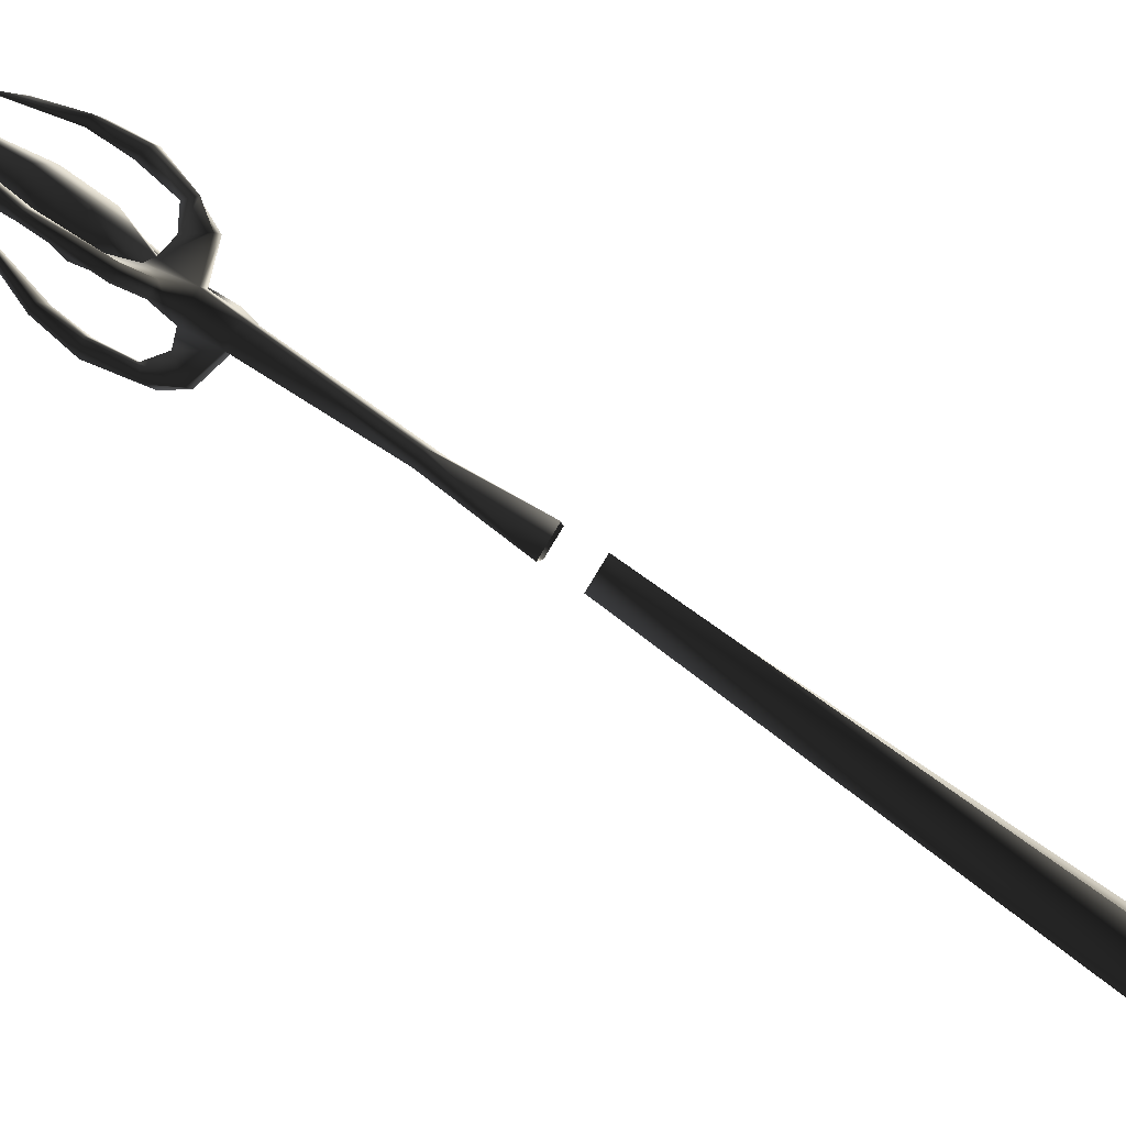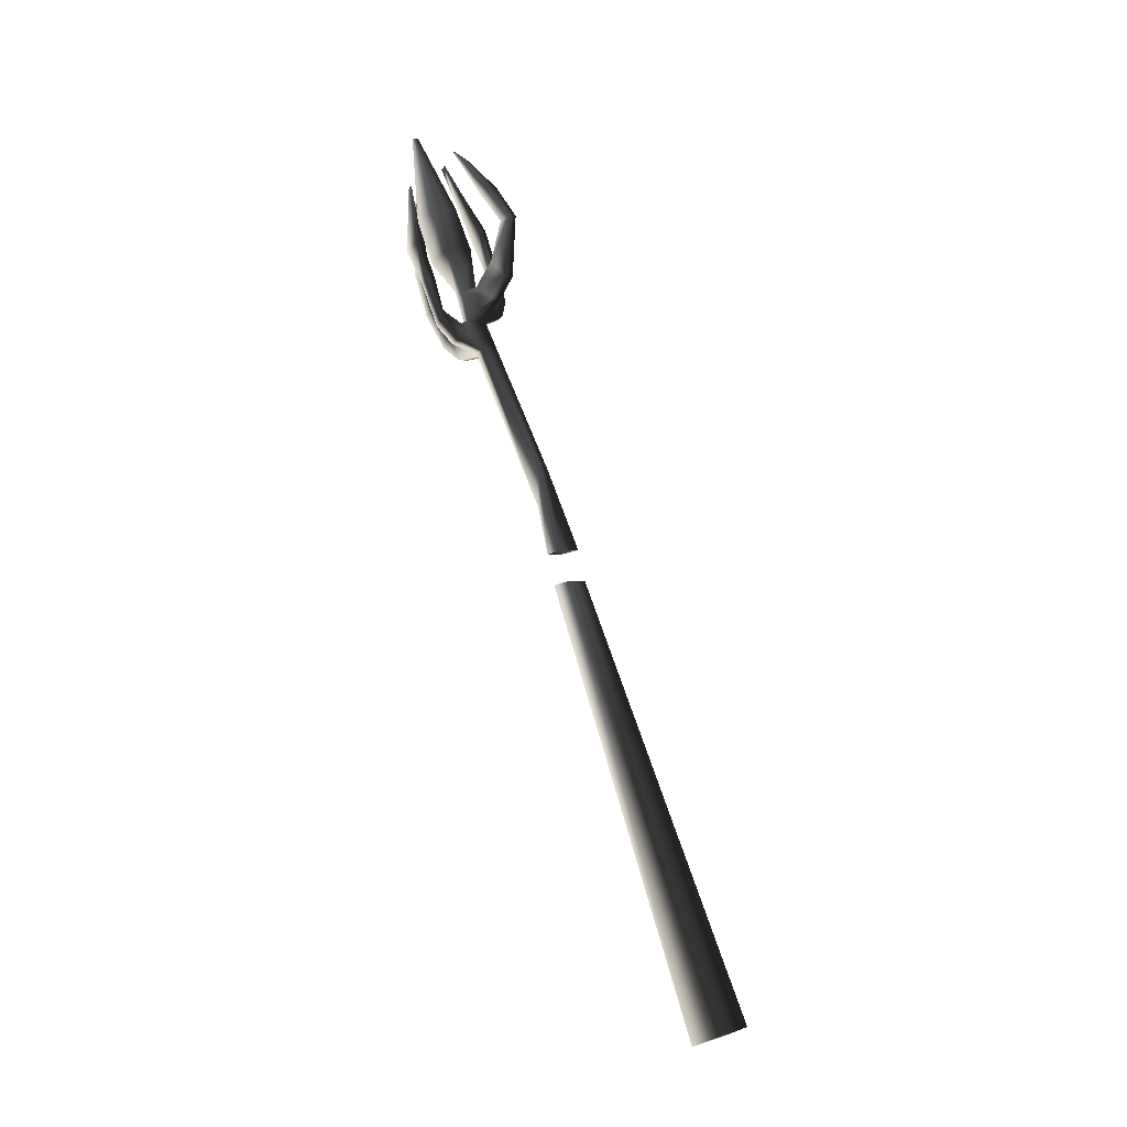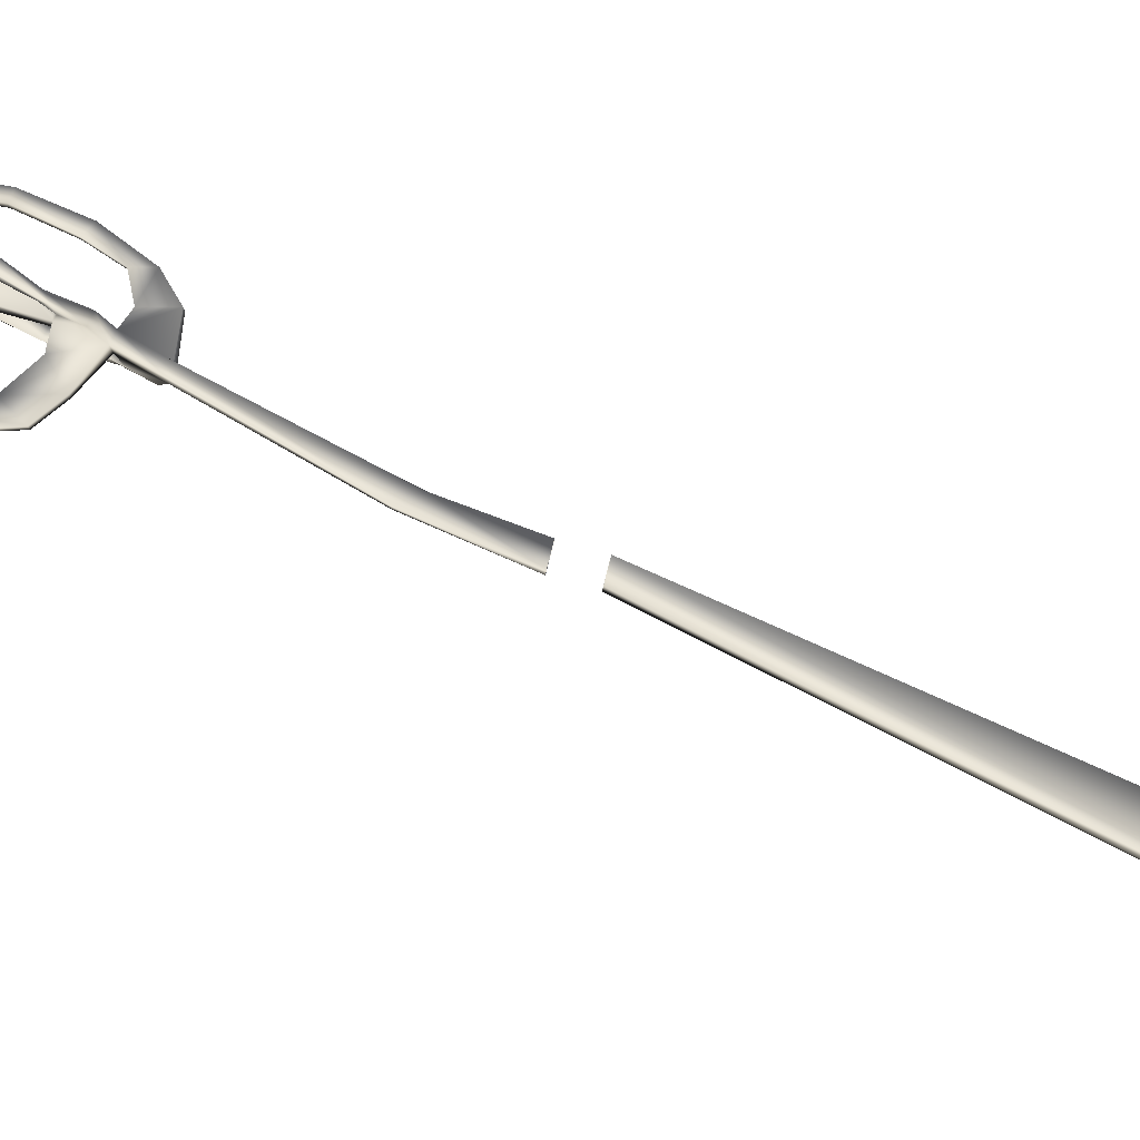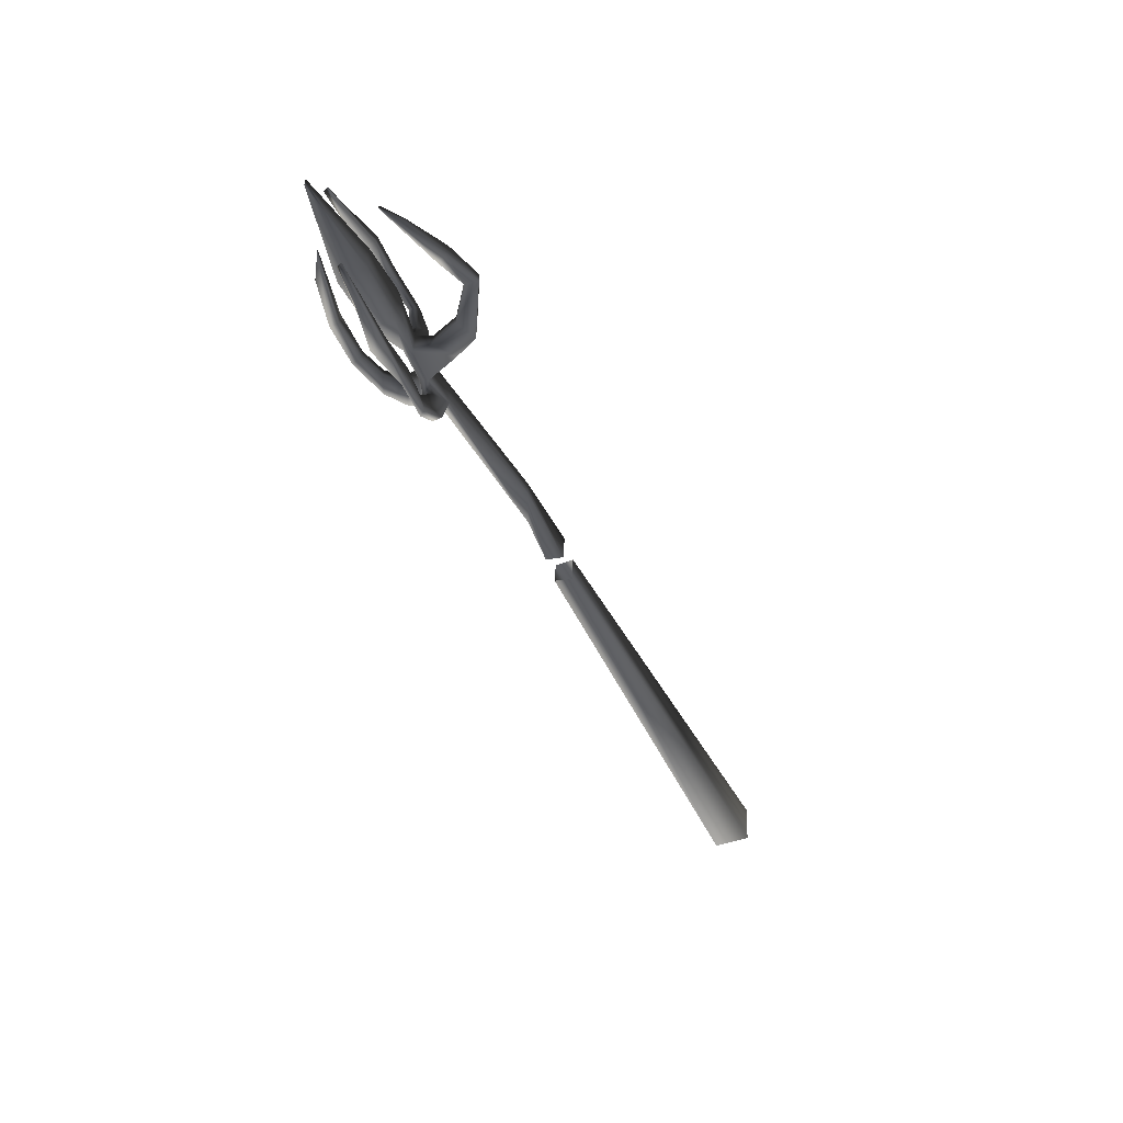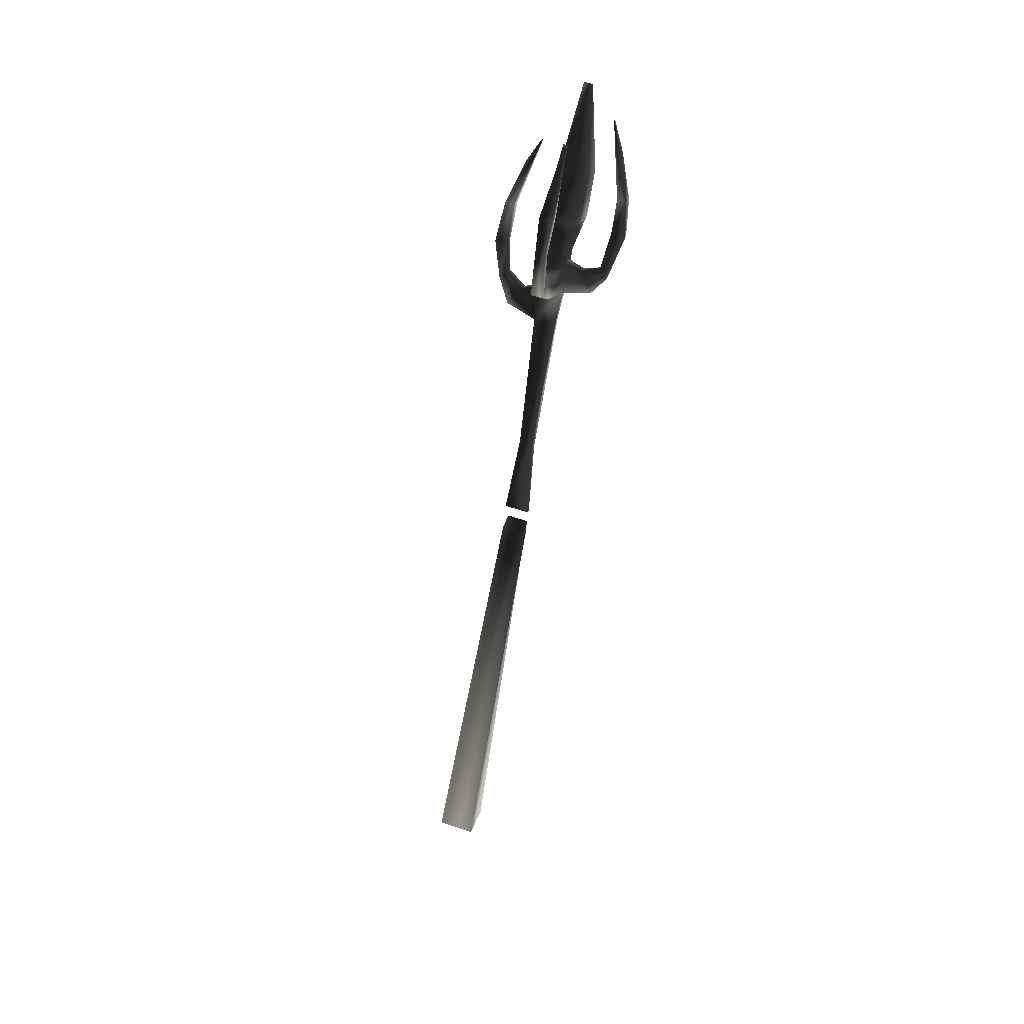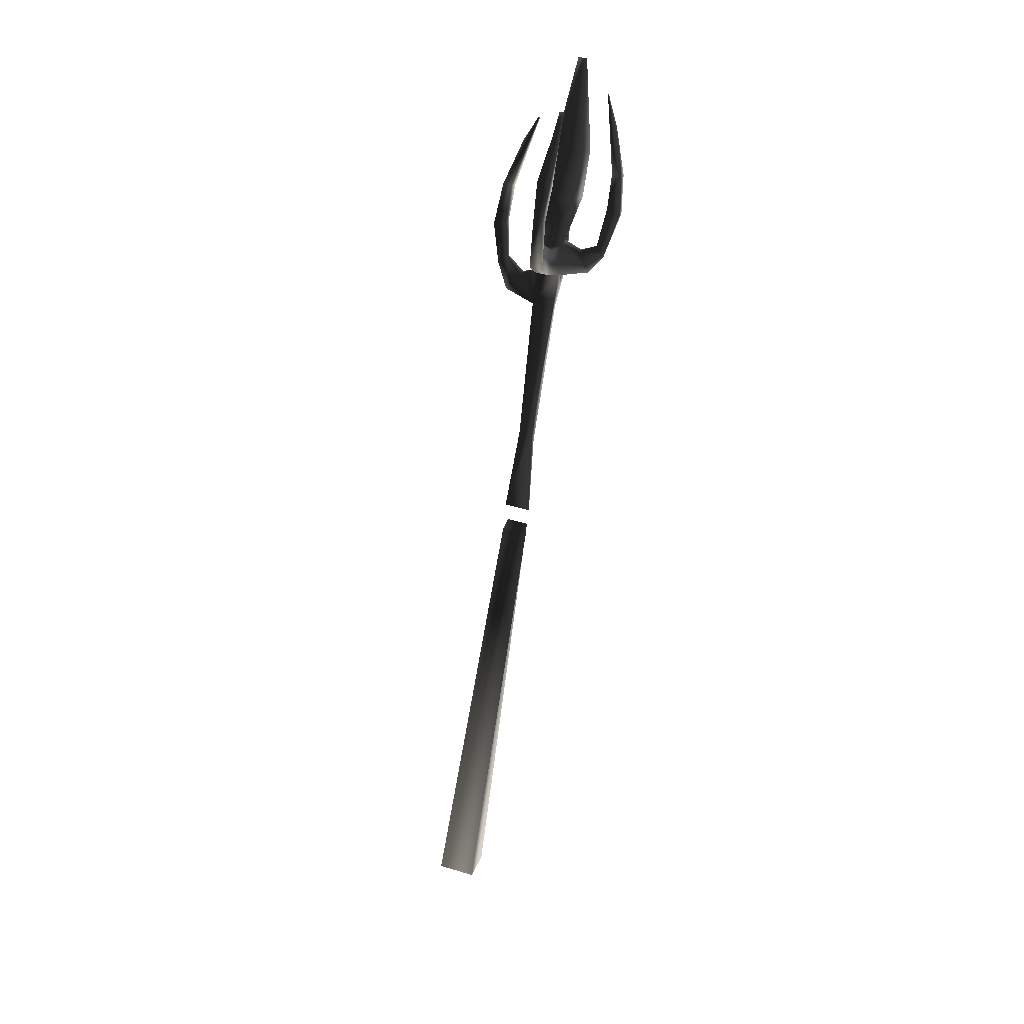
<metadata>
{"format":"obj","ext":"obj","renderer":"f3d","projection":"perspective","resolution":1024,"background":"white","views":[{"elev":-78.7,"azim":59.1,"up":"+Y"},{"elev":1.9,"azim":-47.7,"up":"+Z"},{"elev":-6.5,"azim":88.5,"up":"+Y"},{"elev":46.3,"azim":-87.5,"up":"+Z"},{"elev":59.5,"azim":18.9,"up":"+Z"},{"elev":49.9,"azim":18.2,"up":"+Z"}]}
</metadata>
<code>
o 514
v -33 118 62
v -33 123 65
v -34 127 64
v -35 124 57
v -30 118 62
v -30 114 67
v -33 114 67
v -33 118 71
v -30 123 65
v -29 127 64
v -28 130 75
v -36 130 74
v -34 129 64
v -34 126 56
v -29 124 57
v -22 125 59
v -25 127 63
v -29 129 64
v -27 136 72
v -27 141 82
v -28 135 85
v -34 135 85
v -36 135 71
v -29 126 56
v -30 129 54
v -33 129 54
v -34 122 49
v -41 123 51
v -38 125 55
v -38 123 56
v -34 120 50
v -31 118 71
v -30 116 80
v -30 113 81
v -32 113 81
v -32 116 80
v -29 120 50
v -29 122 49
v -30 129 48
v -30 134 51
v -30 134 55
v -32 134 55
v -33 129 48
v -29 106 18
v -32 104 13
v -41 121 52
v -44 124 57
v -44 125 55
v -42 126 58
v -42 125 59
v -33 121 86
v -30 121 86
v -30 119 88
v -33 119 88
v -32 127 95
v -32 132 98
v -31 127 95
v -31 132 98
v -31 138 61
v -33 138 61
v -31 140 59
v -30 144 69
v -30 142 70
v -33 142 70
v -33 140 59
v -33 134 51
v -33 144 69
v -32 145 87
v -32 146 80
v -31 145 87
v -31 146 80
v -20 132 73
v -20 134 72
v -21 129 64
v -21 128 65
v -17 132 72
v -18 135 81
v -20 135 81
v -20 138 79
v -17 134 71
v -19 129 64
v -22 127 58
v -25 129 62
v -19 127 63
v -18 138 79
v -21 141 90
v -21 140 90
v -24 144 96
v -24 143 97
v -43 129 66
v -43 127 67
v -46 128 65
v -45 134 73
v -43 134 73
v -43 131 75
v -46 127 66
v -45 131 75
v -39 139 90
v -42 137 84
v -39 140 89
v -35 141 82
v -32 146 103
v -30 146 103
v -32 104 22
v -29 104 22
v -27 96 3
v -28 100 2
v -33 100 2
v -33 96 3
v -36 47 -99
v -27 47 -99
v -27 94 -4
v -33 94 -4
v -36 55 -103
v -27 55 -103
v -28 98 -5
v -33 98 -5
f 1 2 3
f 1 3 4
f 1 4 5
f 1 5 6
f 1 6 7
f 1 7 2
f 2 7 8
f 2 8 9
f 2 9 10
f 2 10 3
f 3 10 11
f 3 11 12
f 3 12 13
f 3 13 14
f 3 14 4
f 3 4 10
f 10 4 15
f 10 15 16
f 10 16 17
f 10 17 18
f 10 18 19
f 10 19 11
f 11 19 20
f 11 20 21
f 11 21 12
f 12 21 22
f 12 22 23
f 12 23 13
f 13 23 18
f 13 18 24
f 13 24 14
f 14 24 25
f 14 25 26
f 14 26 27
f 14 27 28
f 14 28 29
f 14 29 4
f 4 29 30
f 4 30 31
f 4 31 15
f 4 15 5
f 5 15 9
f 5 9 32
f 5 32 6
f 6 32 33
f 6 33 34
f 6 34 7
f 7 34 35
f 7 35 8
f 8 35 36
f 8 36 32
f 8 32 9
f 9 15 10
f 10 15 18
f 18 15 24
f 24 15 37
f 24 37 38
f 24 38 39
f 24 39 25
f 25 39 40
f 25 40 41
f 25 41 26
f 26 41 42
f 26 42 43
f 26 43 27
f 27 43 38
f 27 38 44
f 27 44 45
f 27 45 31
f 27 31 46
f 27 46 28
f 28 46 47
f 28 47 48
f 28 48 29
f 29 48 49
f 29 49 30
f 30 49 50
f 30 50 46
f 30 46 31
f 36 33 32
f 33 36 51
f 33 51 52
f 33 52 34
f 34 52 53
f 34 53 35
f 35 53 54
f 35 54 36
f 36 54 51
f 51 54 55
f 51 55 56
f 51 56 52
f 51 52 53
f 51 53 54
f 54 53 57
f 54 57 55
f 55 57 58
f 55 58 56
f 56 58 52
f 52 58 53
f 53 58 57
f 59 60 42
f 59 42 41
f 59 41 61
f 59 61 62
f 59 62 63
f 59 63 60
f 60 63 64
f 60 64 65
f 60 65 66
f 60 66 42
f 42 66 43
f 43 66 39
f 43 39 38
f 65 61 40
f 65 40 66
f 66 40 39
f 61 41 40
f 67 62 61
f 67 61 65
f 67 65 64
f 67 64 68
f 67 68 69
f 67 69 62
f 67 62 63
f 67 63 64
f 64 63 70
f 64 70 68
f 68 70 71
f 68 71 69
f 69 71 62
f 62 71 63
f 63 71 70
f 72 73 74
f 72 74 75
f 72 75 76
f 72 76 77
f 72 77 78
f 72 78 73
f 73 78 79
f 73 79 80
f 73 80 81
f 73 81 74
f 74 81 82
f 74 82 83
f 74 83 75
f 75 83 17
f 75 17 84
f 75 84 76
f 76 84 80
f 76 80 85
f 76 85 77
f 77 85 86
f 77 86 87
f 77 87 78
f 77 78 85
f 85 78 79
f 85 79 88
f 85 88 86
f 86 88 87
f 87 88 89
f 87 89 78
f 78 89 79
f 79 89 88
f 80 84 81
f 81 84 16
f 81 16 82
f 82 16 15
f 82 15 24
f 82 24 83
f 83 24 18
f 83 18 17
f 84 17 16
f 79 85 80
f 90 91 50
f 90 50 49
f 90 49 92
f 90 92 93
f 90 93 94
f 90 94 91
f 91 94 95
f 91 95 96
f 91 96 47
f 91 47 50
f 50 47 46
f 96 92 48
f 96 48 47
f 92 49 48
f 97 93 92
f 97 92 96
f 97 96 95
f 97 95 98
f 97 98 99
f 97 99 93
f 97 93 94
f 97 94 95
f 95 94 100
f 95 100 98
f 98 100 99
f 98 99 99
f 99 99 93
f 93 99 94
f 94 99 100
f 101 22 102
f 101 102 102
f 101 102 20
f 101 20 19
f 101 19 23
f 101 23 22
f 22 21 103
f 22 103 102
f 102 103 20
f 20 103 21
f 21 103 103
f 103 103 102
f 103 102 102
f 18 23 19
f 27 31 4
f 27 4 14
f 27 14 38
f 38 14 24
f 31 37 15
f 37 31 104
f 37 104 105
f 37 105 38
f 38 105 44
f 44 105 106
f 44 106 107
f 44 107 45
f 45 107 108
f 45 108 104
f 45 104 31
f 108 109 104
f 104 109 105
f 105 109 106
f 110 111 112
f 110 112 113
f 110 113 114
f 110 114 115
f 110 115 111
f 111 115 116
f 111 116 112
f 114 113 117
f 114 117 115
f 115 117 116

</code>
